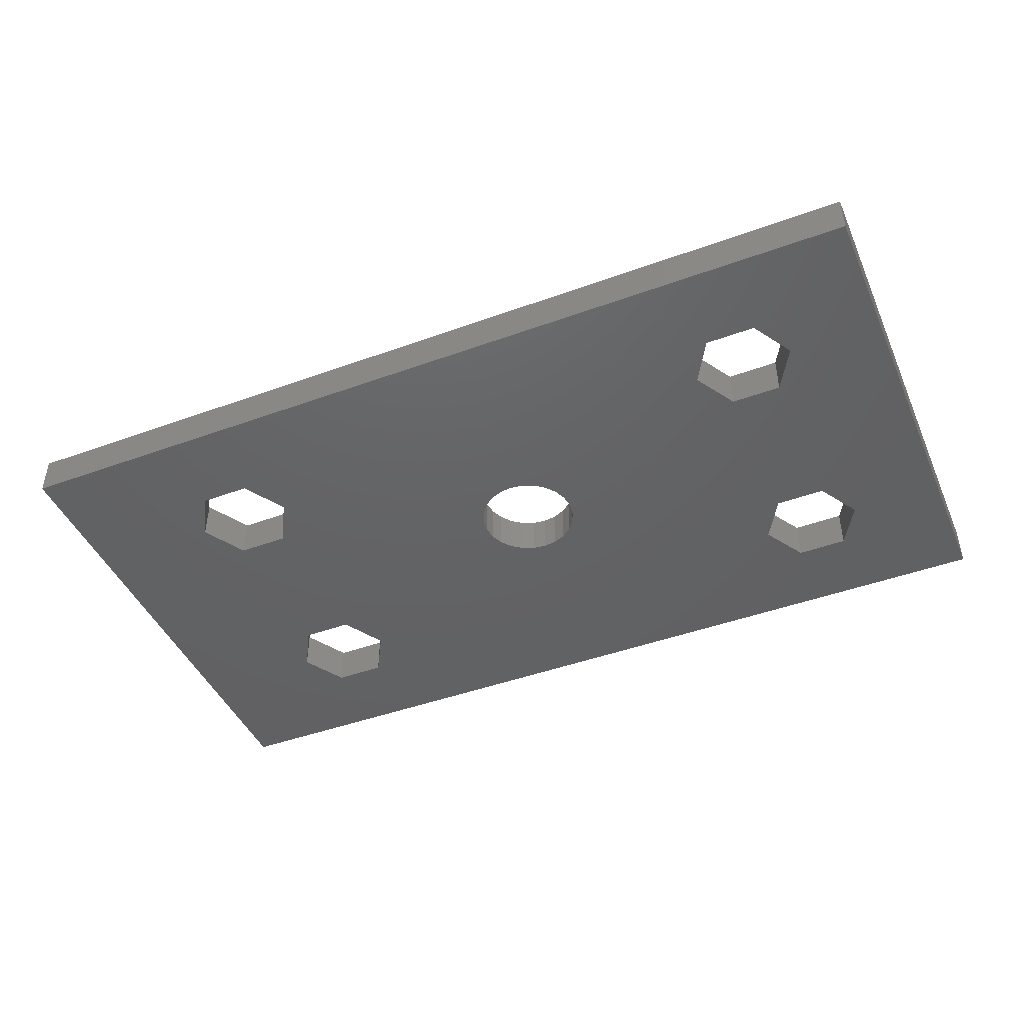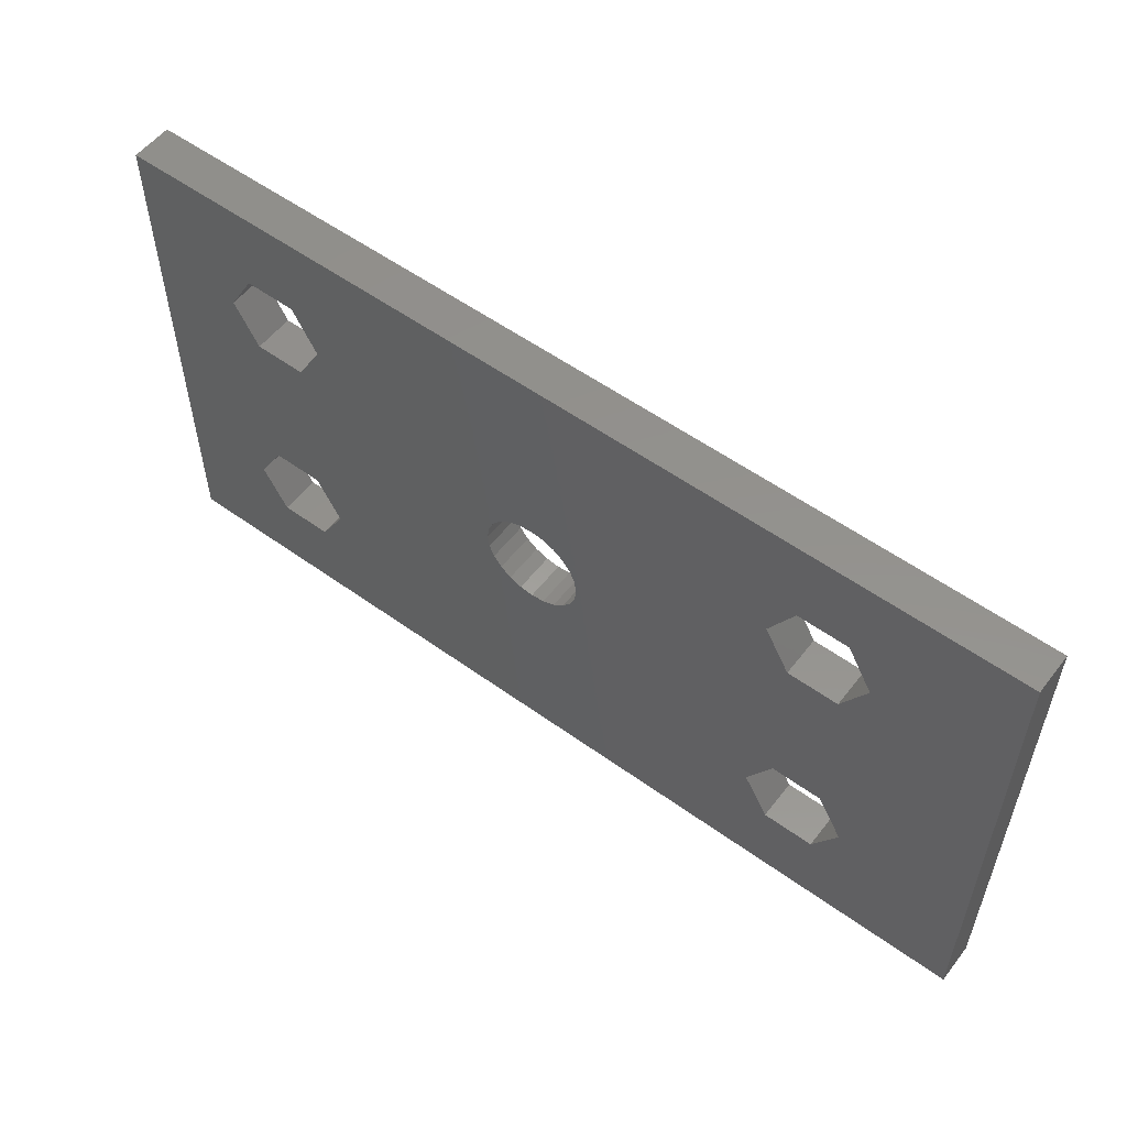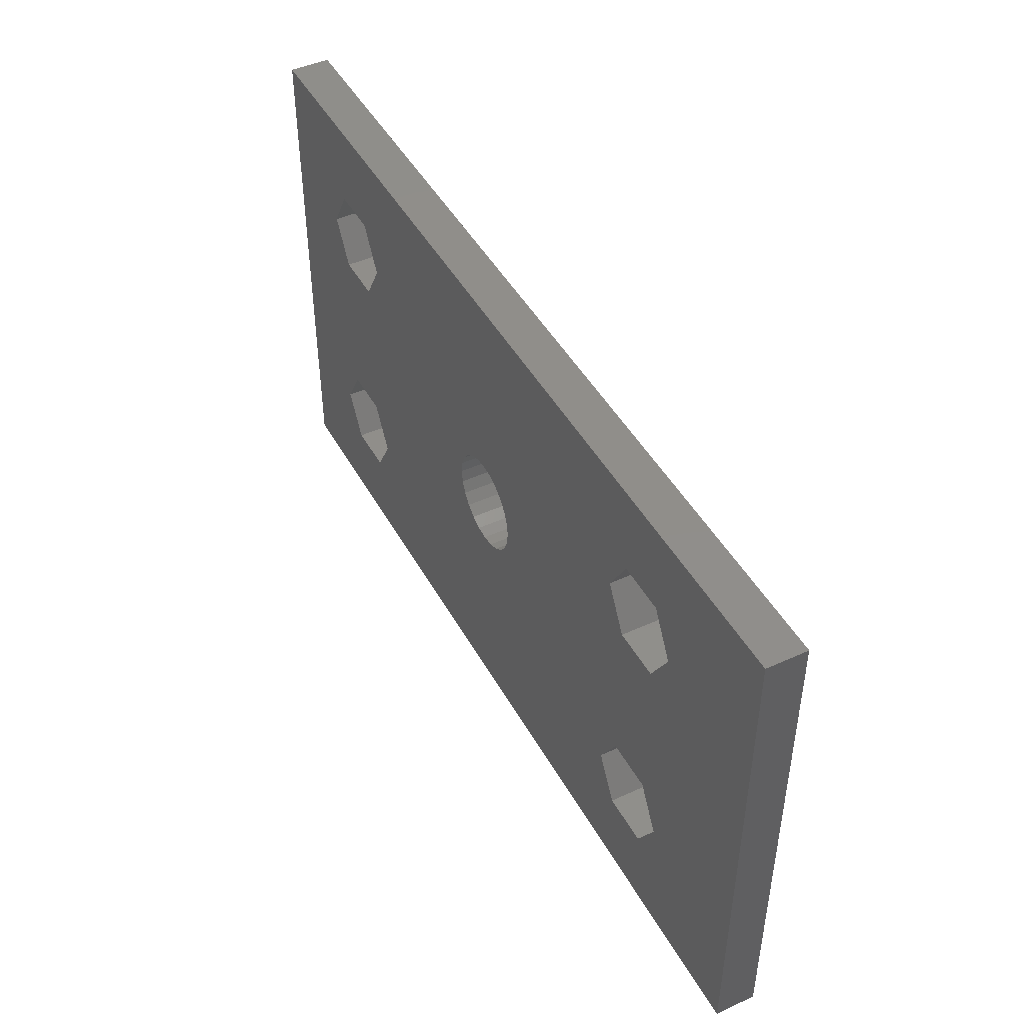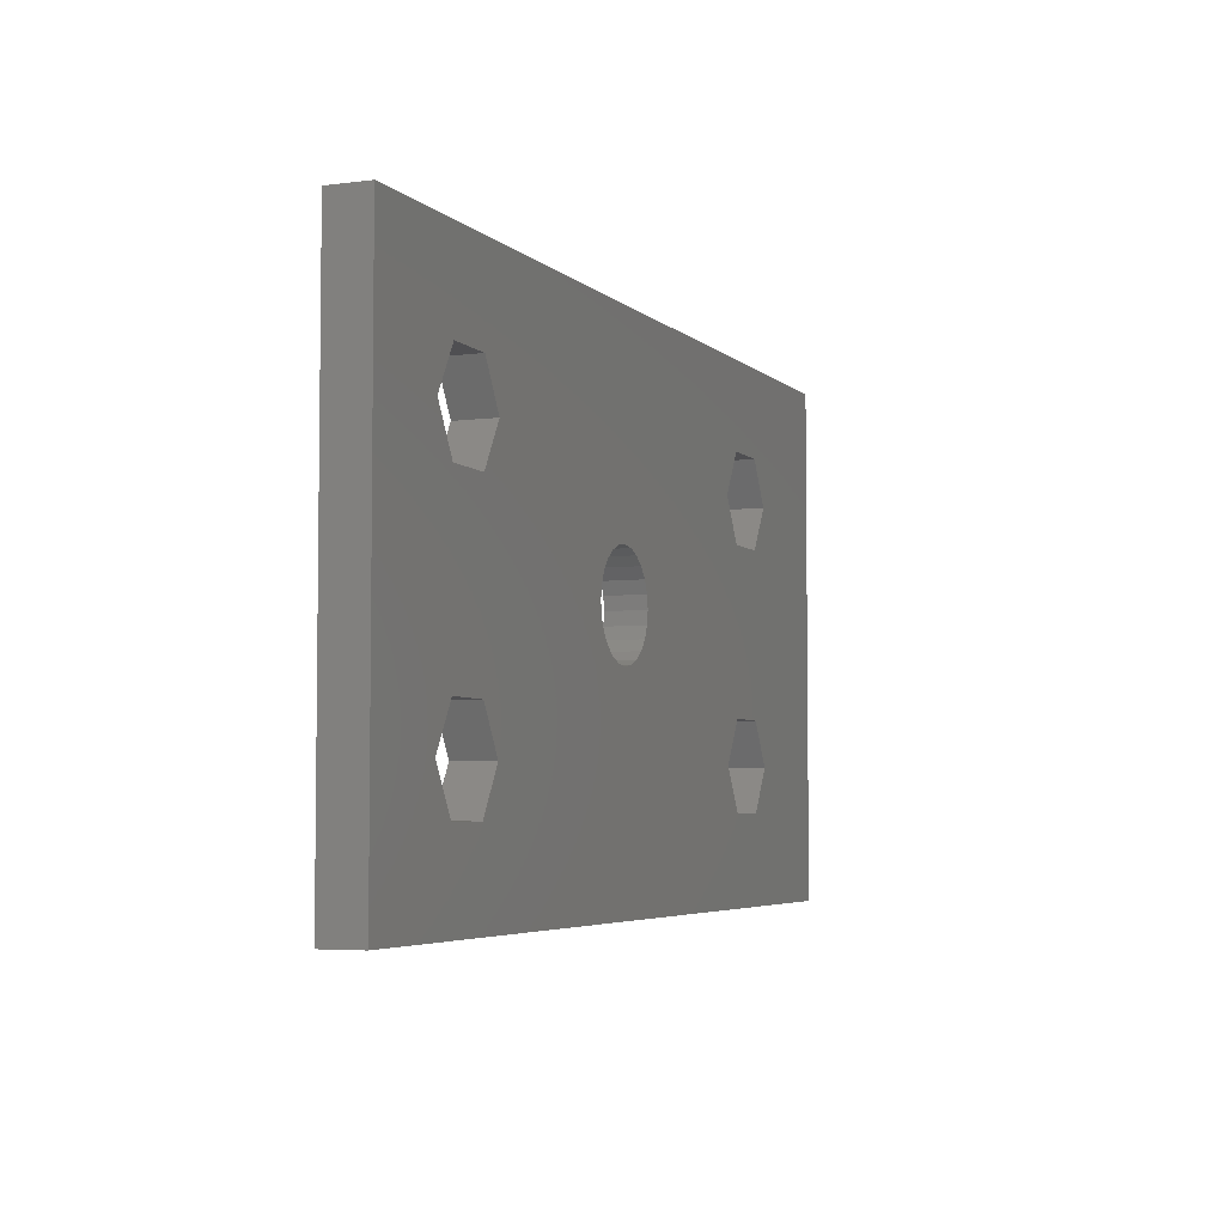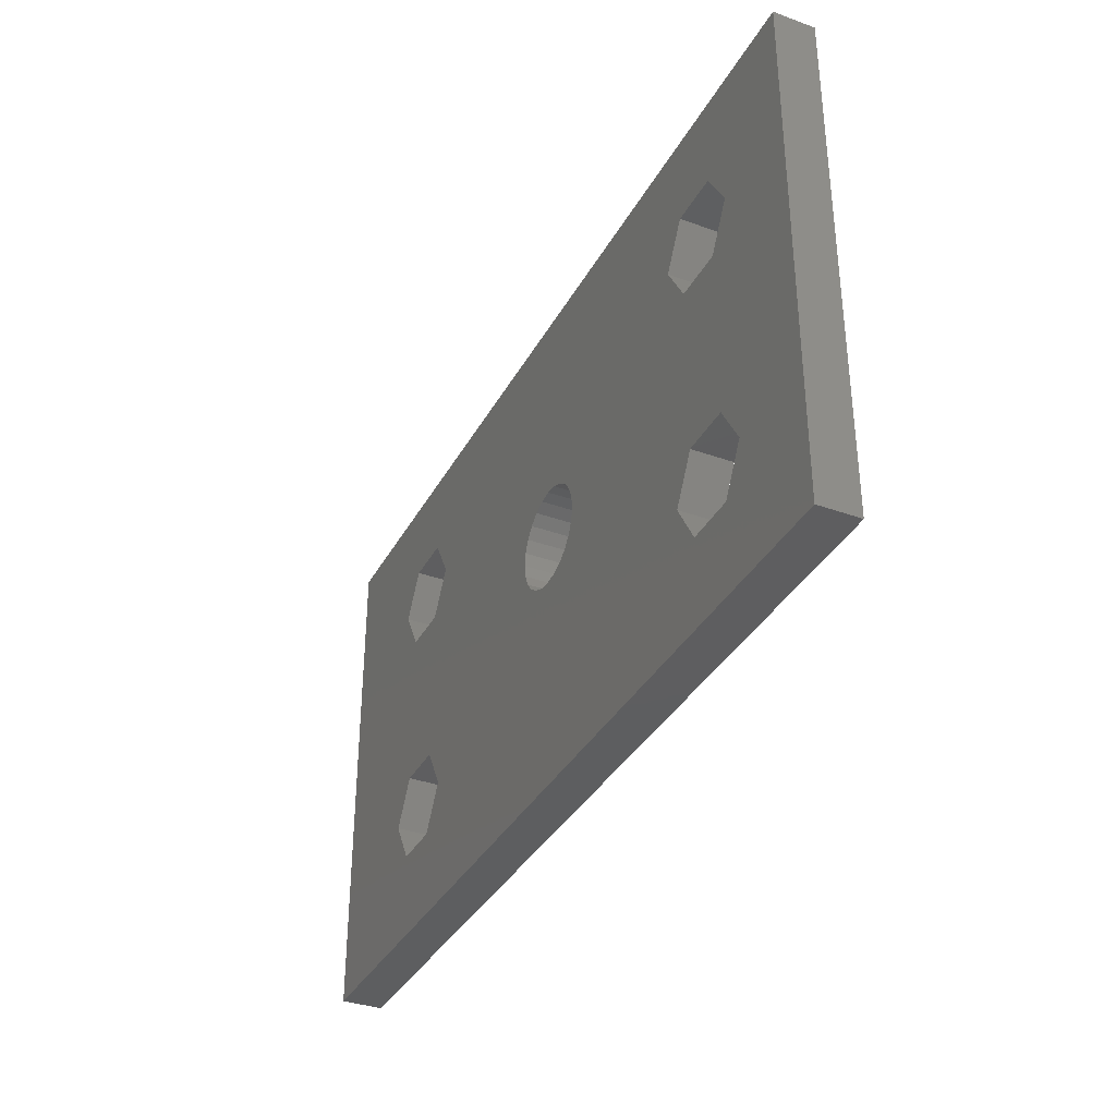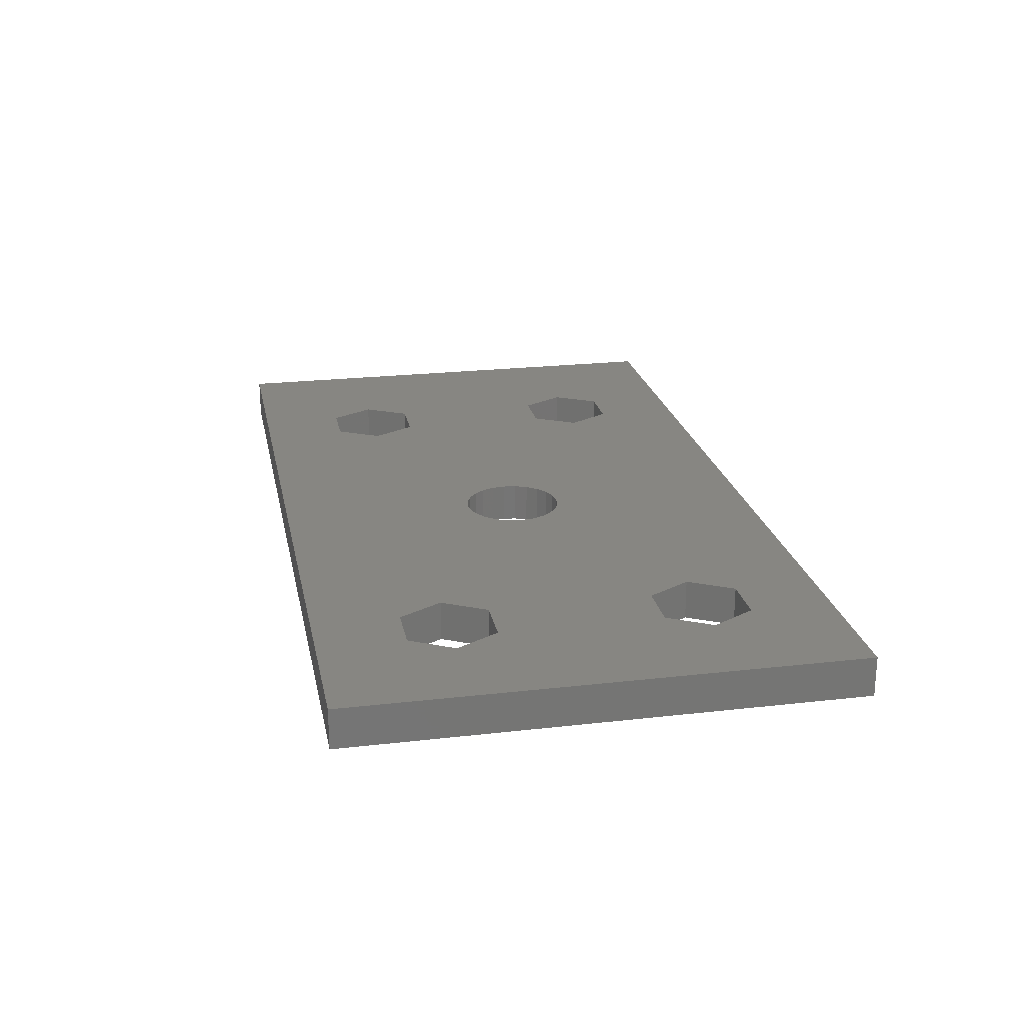
<metadata>
{"format":"stl","ext":"stl","renderer":"f3d","projection":"perspective","resolution":1024,"background":"white","views":[{"elev":-44.7,"azim":-157.1,"up":"+Z"},{"elev":55.3,"azim":37.2,"up":"+Y"},{"elev":45.9,"azim":62.4,"up":"+Y"},{"elev":-4.6,"azim":-67.2,"up":"+Y"},{"elev":-35.5,"azim":-115.4,"up":"+Y"},{"elev":22.6,"azim":-101.2,"up":"+Z"}]}
</metadata>
<code>
# stl→obj: 104 verts, 224 faces
v 83.37 86.46 0
v 86.87 91.19 0
v 83.37 105.4 0
v 87.8 89.55 0
v 117.4 86.46 0
v 89.68 89.54 0
v 90.63 91.17 0
v 109.7 89.7 0
v 98.66 94.46 0
v 90.63 100.6 0
v 98.27 94.76 0
v 97.97 95.15 0
v 97.78 95.6 0
v 97.72 96.09 0
v 99.11 94.27 0
v 99.6 94.21 0
v 100.1 94.27 0
v 100.5 94.46 0
v 100.9 94.76 0
v 101.2 95.15 0
v 101.4 95.6 0
v 101.5 96.09 0
v 108.7 91.33 0
v 111.6 89.69 0
v 112.5 91.31 0
v 112.5 100.6 0
v 87.82 102.2 0
v 117.4 105.4 0
v 86.87 100.6 0
v 89.7 102.2 0
v 99.11 97.9 0
v 98.66 97.71 0
v 98.27 97.41 0
v 97.97 97.03 0
v 97.78 96.57 0
v 109.7 102.2 0
v 99.6 97.96 0
v 100.1 97.9 0
v 100.5 97.71 0
v 100.9 97.41 0
v 101.2 97.03 0
v 101.4 96.57 0
v 108.7 100.6 0
v 111.6 102.2 0
v 109.7 92.95 0
v 109.7 98.95 0
v 111.6 98.94 0
v 111.6 92.94 0
v 87.82 92.81 0
v 87.8 98.94 0
v 89.68 98.93 0
v 89.7 92.8 0
v 83.37 105.4 -1.492
v 86.87 100.6 -1.492
v 83.37 86.46 -1.492
v 87.82 102.2 -1.492
v 117.4 105.4 -1.492
v 89.7 102.2 -1.492
v 90.63 100.6 -1.492
v 99.11 97.9 -1.492
v 98.66 97.71 -1.492
v 98.27 97.41 -1.492
v 90.63 91.17 -1.492
v 97.97 97.03 -1.492
v 97.78 96.57 -1.492
v 97.72 96.09 -1.492
v 109.7 102.2 -1.492
v 99.6 97.96 -1.492
v 100.1 97.9 -1.492
v 100.5 97.71 -1.492
v 100.9 97.41 -1.492
v 101.2 97.03 -1.492
v 101.4 96.57 -1.492
v 101.5 96.09 -1.492
v 108.7 100.6 -1.492
v 111.6 102.2 -1.492
v 112.5 100.6 -1.492
v 112.5 91.31 -1.492
v 87.8 89.55 -1.492
v 117.4 86.46 -1.492
v 86.87 91.19 -1.492
v 89.68 89.54 -1.492
v 109.7 89.7 -1.492
v 98.66 94.46 -1.492
v 98.27 94.76 -1.492
v 97.97 95.15 -1.492
v 97.78 95.6 -1.492
v 99.11 94.27 -1.492
v 99.6 94.21 -1.492
v 100.1 94.27 -1.492
v 100.5 94.46 -1.492
v 100.9 94.76 -1.492
v 101.2 95.15 -1.492
v 101.4 95.6 -1.492
v 108.7 91.33 -1.492
v 111.6 89.69 -1.492
v 109.7 98.95 -1.492
v 109.7 92.95 -1.492
v 111.6 98.94 -1.492
v 111.6 92.94 -1.492
v 87.8 98.94 -1.492
v 87.82 92.81 -1.492
v 89.68 98.93 -1.492
v 89.7 92.8 -1.492
f 1 2 3
f 2 1 4
f 4 1 5
f 4 5 6
f 6 5 7
f 7 5 8
f 7 8 9
f 7 9 10
f 10 9 11
f 10 11 12
f 10 12 13
f 10 13 14
f 9 8 15
f 15 8 16
f 16 8 17
f 17 8 18
f 18 8 19
f 19 8 20
f 20 8 21
f 21 8 22
f 22 8 23
f 8 5 24
f 24 5 25
f 25 5 26
f 3 27 28
f 27 3 29
f 29 3 2
f 28 27 30
f 28 30 10
f 28 10 31
f 31 10 32
f 32 10 33
f 33 10 34
f 34 10 35
f 35 10 14
f 28 31 36
f 36 31 37
f 36 37 38
f 36 38 39
f 36 39 40
f 36 40 41
f 36 41 42
f 36 42 22
f 36 22 43
f 43 22 23
f 28 36 44
f 28 44 26
f 28 26 5
f 45 43 23
f 43 45 46
f 46 45 47
f 47 45 48
f 47 48 26
f 26 48 25
f 49 29 2
f 29 49 50
f 50 49 51
f 51 49 52
f 51 52 10
f 10 52 7
f 53 54 55
f 54 53 56
f 56 53 57
f 56 57 58
f 58 57 59
f 59 57 60
f 59 60 61
f 59 61 62
f 59 62 63
f 63 62 64
f 63 64 65
f 63 65 66
f 60 57 67
f 60 67 68
f 68 67 69
f 69 67 70
f 70 67 71
f 71 67 72
f 72 67 73
f 73 67 74
f 74 67 75
f 67 57 76
f 76 57 77
f 77 57 78
f 55 79 80
f 79 55 81
f 81 55 54
f 80 79 82
f 80 82 63
f 80 63 83
f 83 63 84
f 84 63 85
f 85 63 86
f 86 63 87
f 87 63 66
f 83 84 88
f 83 88 89
f 83 89 90
f 83 90 91
f 83 91 92
f 83 92 93
f 83 93 94
f 83 94 74
f 83 74 95
f 95 74 75
f 80 83 96
f 80 96 78
f 80 78 57
f 97 95 75
f 95 97 98
f 98 97 99
f 98 99 100
f 100 99 77
f 100 77 78
f 101 81 54
f 81 101 102
f 102 101 103
f 102 103 104
f 104 103 59
f 104 59 63
f 54 50 101
f 50 54 29
f 81 4 79
f 4 81 2
f 30 56 58
f 56 30 27
f 50 103 101
f 103 50 51
f 48 78 25
f 78 48 100
f 52 102 104
f 102 52 49
f 5 55 80
f 55 5 1
f 48 98 100
f 98 48 45
f 52 63 7
f 63 52 104
f 98 23 95
f 23 98 45
f 3 55 1
f 55 3 53
f 3 57 53
f 57 3 28
f 30 59 10
f 59 30 58
f 75 46 97
f 46 75 43
f 57 5 80
f 5 57 28
f 4 82 79
f 82 4 6
f 46 99 97
f 99 46 47
f 102 2 81
f 2 102 49
f 44 67 76
f 67 44 36
f 7 82 6
f 82 7 63
f 10 103 51
f 103 10 59
f 44 77 26
f 77 44 76
f 95 8 83
f 8 95 23
f 8 96 83
f 96 8 24
f 25 96 24
f 96 25 78
f 67 43 75
f 43 67 36
f 56 29 54
f 29 56 27
f 26 99 47
f 99 26 77
f 40 72 41
f 72 40 71
f 64 35 65
f 35 64 34
f 87 12 86
f 12 87 13
f 15 89 88
f 89 15 16
f 17 91 90
f 91 17 18
f 41 73 42
f 73 41 72
f 40 70 71
f 70 40 39
f 62 34 64
f 34 62 33
f 65 14 66
f 14 65 35
f 11 84 85
f 84 11 9
f 18 92 91
f 92 18 19
f 22 94 21
f 94 22 74
f 39 69 70
f 69 39 38
f 31 61 60
f 61 31 32
f 66 13 87
f 13 66 14
f 9 88 84
f 88 9 15
f 42 74 22
f 74 42 73
f 32 62 61
f 62 32 33
f 21 93 20
f 93 21 94
f 37 60 68
f 60 37 31
f 86 11 85
f 11 86 12
f 20 92 19
f 92 20 93
f 38 68 69
f 68 38 37
f 16 90 89
f 90 16 17

</code>
